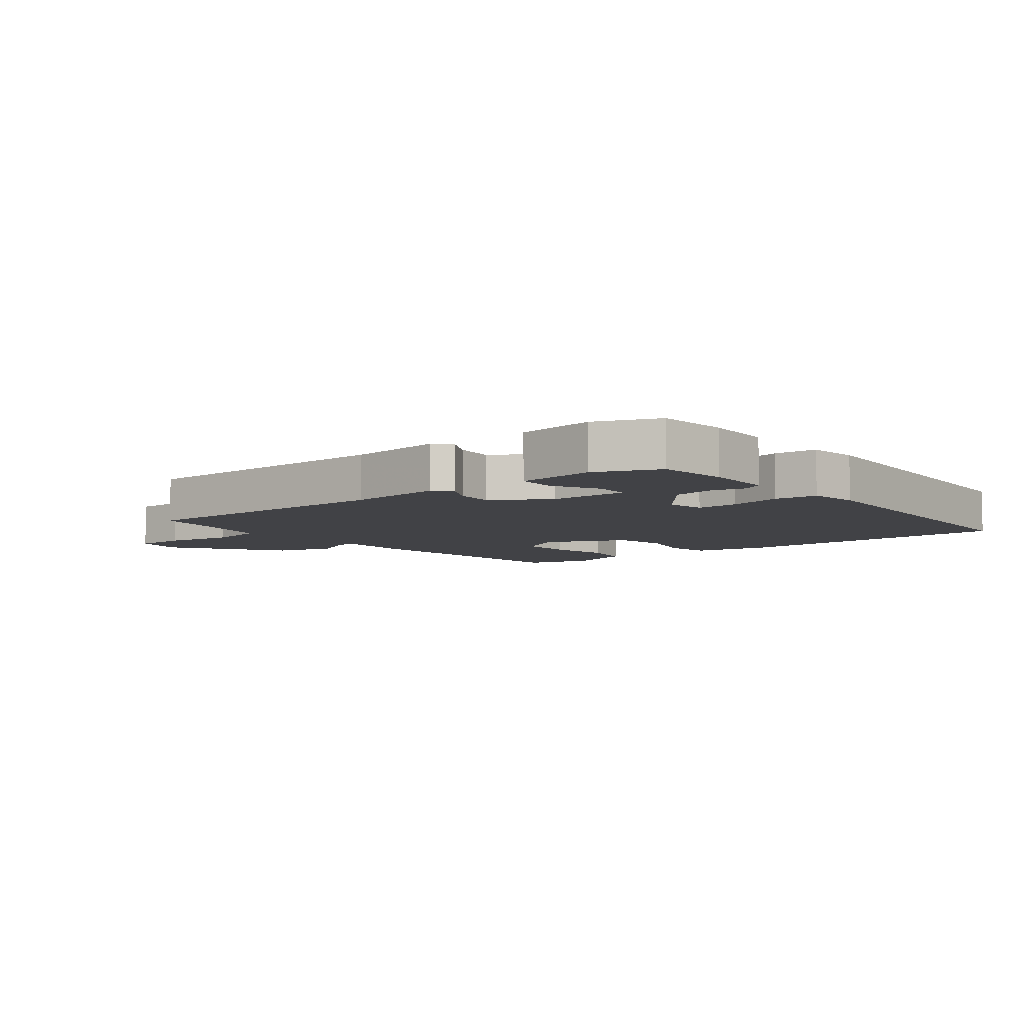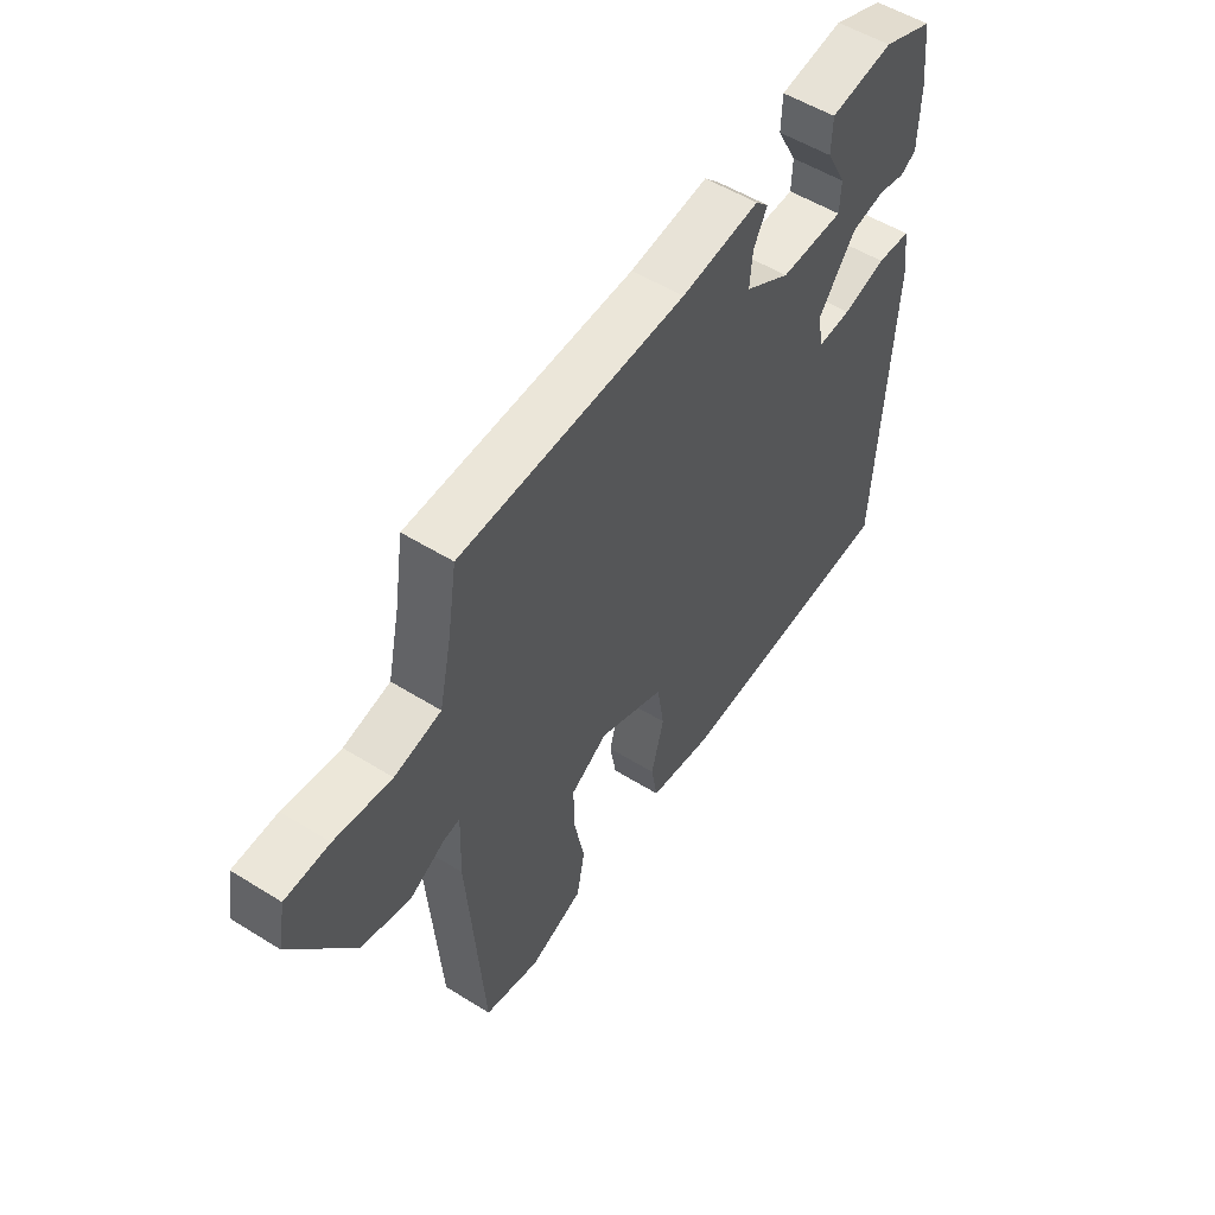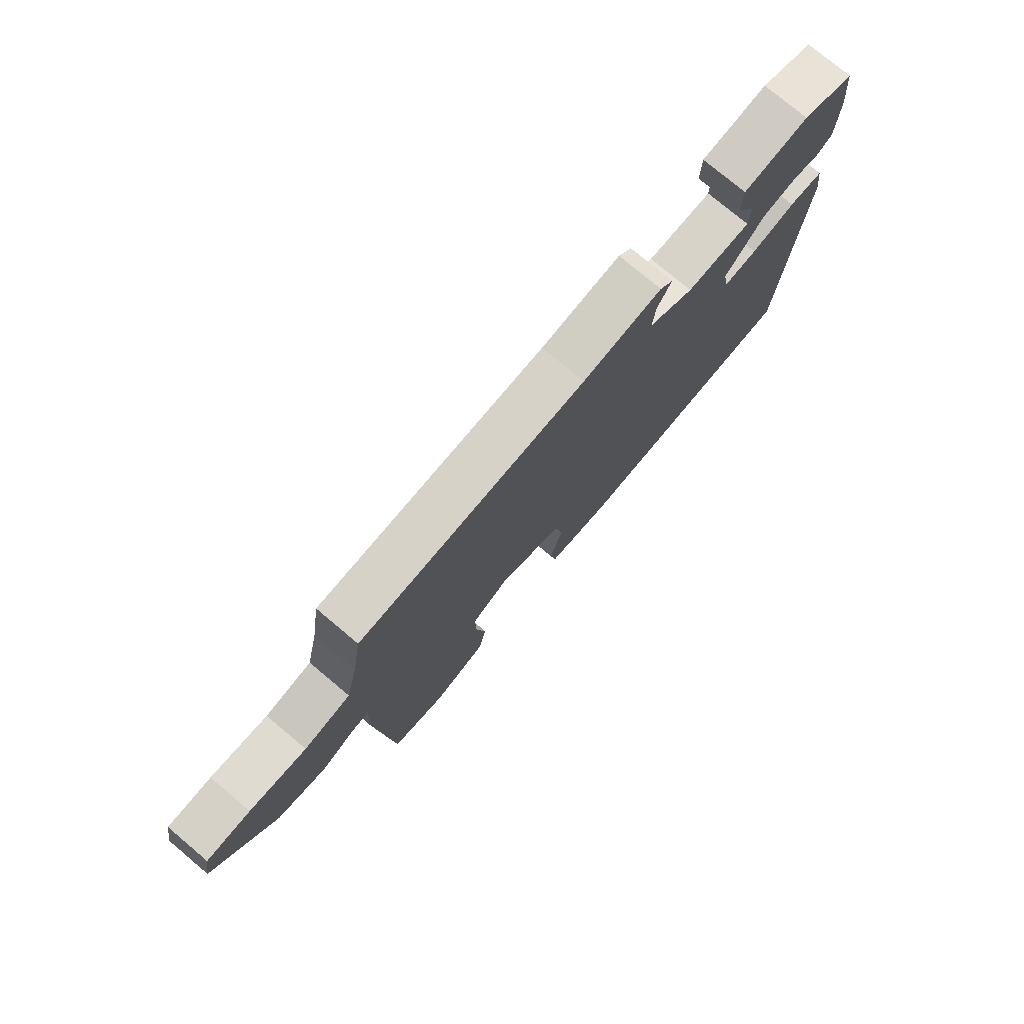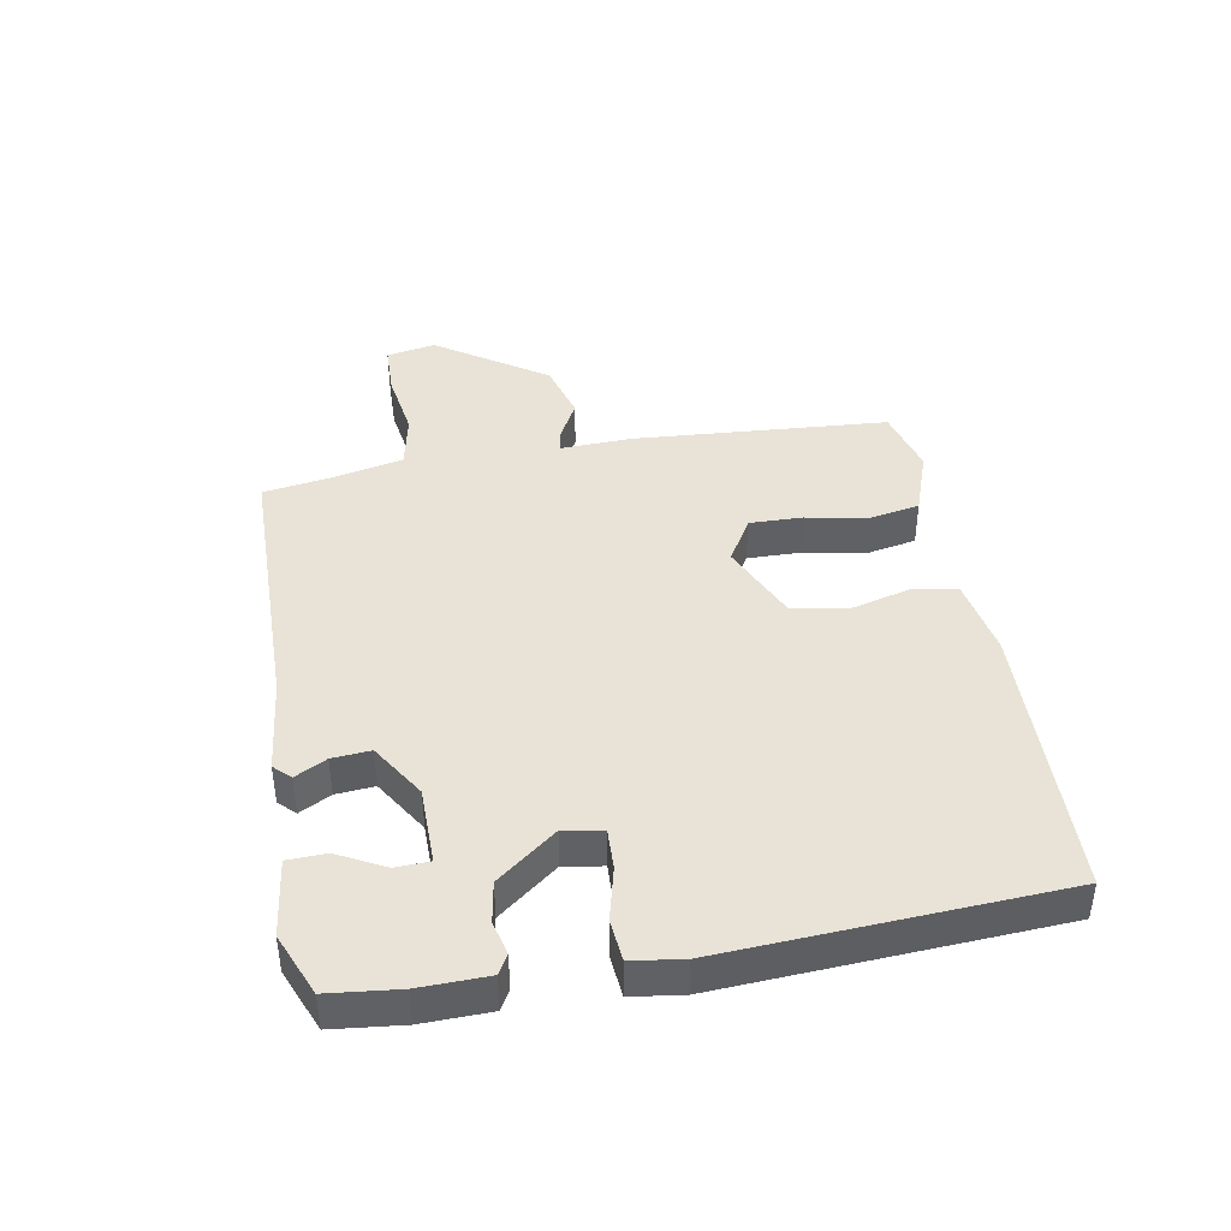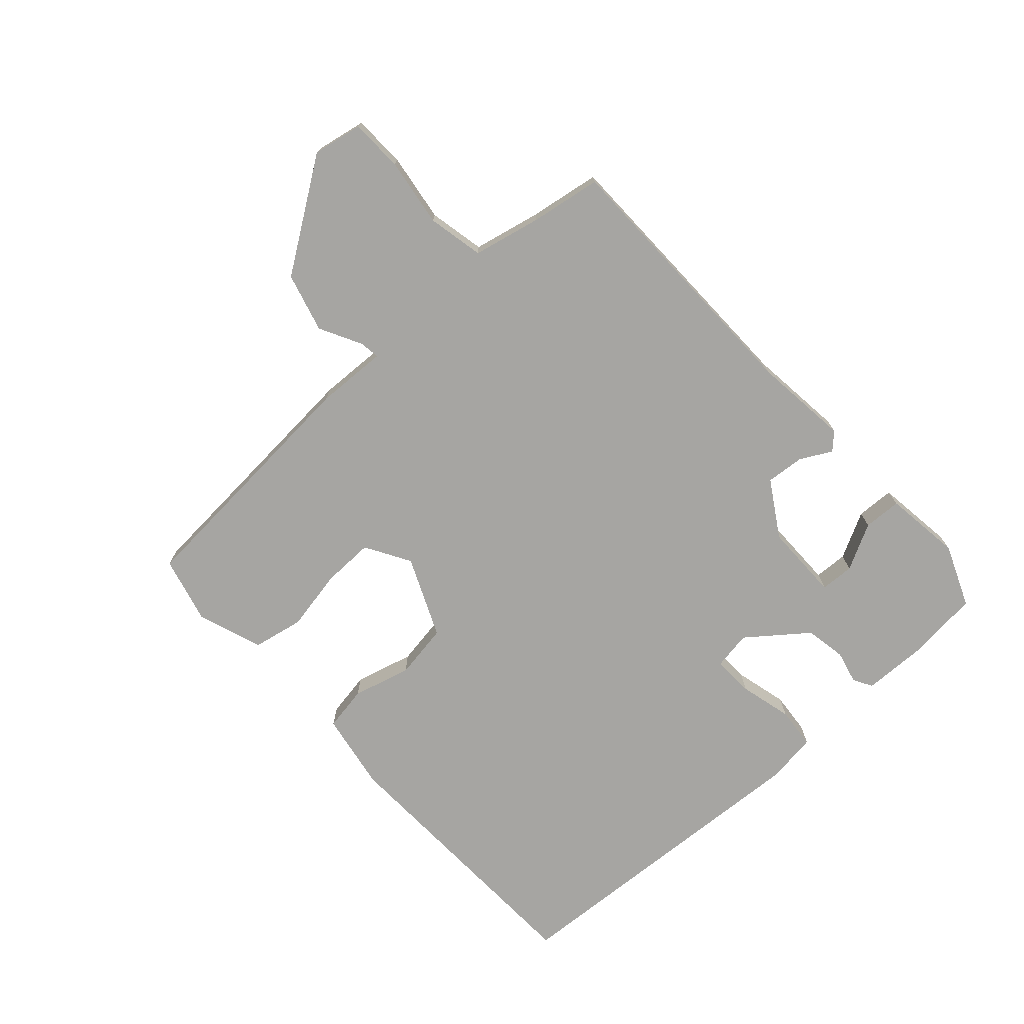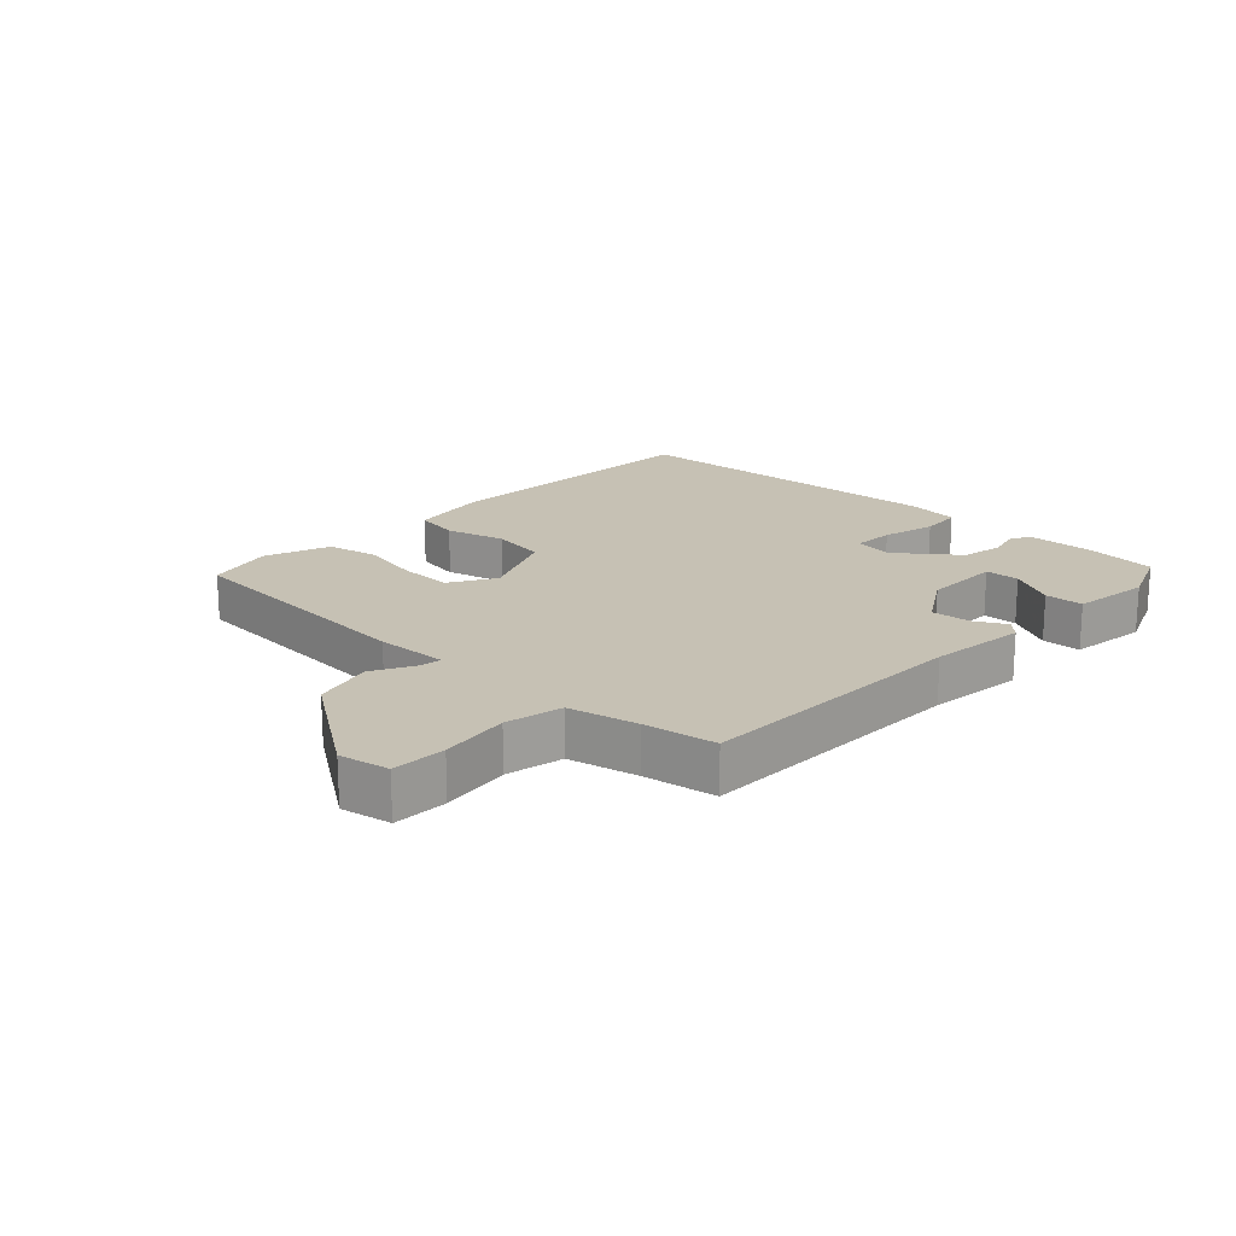
<metadata>
{"format":"obj","ext":"obj","renderer":"f3d","projection":"perspective","resolution":1024,"background":"white","views":[{"elev":-6.7,"azim":38.4,"up":"+Y"},{"elev":53.6,"azim":-56.4,"up":"+Z"},{"elev":76.9,"azim":-50.0,"up":"+Z"},{"elev":41.6,"azim":79.6,"up":"+Y"},{"elev":-73.6,"azim":-48.0,"up":"+Y"},{"elev":18.5,"azim":-46.7,"up":"+Y"}]}
</metadata>
<code>
v 0.5 0.07 0.5
v 0.513 0.07 0.387
v 0.511 0.07 0.277
v 0.48 0.07 0.259
v 0.426 0.07 0.272
v 0.359 0.07 0.26
v 0.285 0.07 0.164
v 0.296 0.07 0.101
v 0.363 0.07 0.104
v 0.449 0.07 0.126
v 0.517 0.07 0.12
v 0.529 0.07 0.038
v 0.5 0.07 -0.5
v 0.043 0.07 -0.517
v -0.085 0.07 -0.495
v -0.098 0.07 -0.422
v -0.073 0.07 -0.327
v -0.088 0.07 -0.237
v -0.218 0.07 -0.18
v -0.291 0.07 -0.223
v -0.289 0.07 -0.308
v -0.269 0.07 -0.407
v -0.285 0.07 -0.49
v -0.391 0.07 -0.528
v -0.5 0.07 -0.5
v -0.531 0.07 -0.088
v -0.527 0.07 0.028
v -0.56 0.07 0.023
v -0.628 0.07 -0.013
v -0.724 0.07 0.013
v -0.845 0.07 0.189
v -0.83 0.07 0.269
v -0.744 0.07 0.272
v -0.633 0.07 0.256
v -0.542 0.07 0.275
v -0.518 0.07 0.385
v -0.5 0.07 0.5
v -0.056 0.07 0.508
v 0.099 0.07 0.526
v 0.125 0.07 0.5
v 0.098 0.07 0.449
v 0.093 0.07 0.387
v 0.183 0.07 0.332
v 0.309 0.07 0.332
v 0.311 0.07 0.387
v 0.271 0.07 0.462
v 0.273 0.07 0.524
v 0.399 0.07 0.541
v 0.5 0 0.5
v 0.513 0 0.387
v 0.511 0 0.277
v 0.48 0 0.259
v 0.426 0 0.272
v 0.359 0 0.26
v 0.285 0 0.164
v 0.296 0 0.101
v 0.363 0 0.104
v 0.449 0 0.126
v 0.517 0 0.12
v 0.529 0 0.038
v 0.5 0 -0.5
v 0.043 0 -0.517
v -0.085 0 -0.495
v -0.098 0 -0.422
v -0.073 0 -0.327
v -0.088 0 -0.237
v -0.218 0 -0.18
v -0.291 0 -0.223
v -0.289 0 -0.308
v -0.269 0 -0.407
v -0.285 0 -0.49
v -0.391 0 -0.528
v -0.5 0 -0.5
v -0.531 0 -0.088
v -0.527 0 0.028
v -0.56 0 0.023
v -0.628 0 -0.013
v -0.724 0 0.013
v -0.845 0 0.189
v -0.83 0 0.269
v -0.744 0 0.272
v -0.633 0 0.256
v -0.542 0 0.275
v -0.518 0 0.385
v -0.5 0 0.5
v -0.056 0 0.508
v 0.099 0 0.526
v 0.125 0 0.5
v 0.098 0 0.449
v 0.093 0 0.387
v 0.183 0 0.332
v 0.309 0 0.332
v 0.311 0 0.387
v 0.271 0 0.462
v 0.273 0 0.524
v 0.399 0 0.541
f 3 4 5
f 2 3 5
f 1 2 5
f 48 1 5
f 47 48 5
f 46 47 5
f 45 46 5
f 44 45 5 6
f 43 44 6 7
f 42 43 7 8
f 38 39 40 41
f 38 41 42
f 37 38 42
f 36 37 42
f 35 36 42 8
f 32 33 34
f 31 32 34
f 30 31 34
f 29 30 34
f 28 29 34
f 27 28 34 35
f 25 26 27
f 24 25 27
f 23 24 27
f 22 23 27
f 21 22 27
f 20 21 27 35
f 19 20 35
f 18 19 35 8
f 15 16 17
f 14 15 17
f 13 14 17
f 12 13 17
f 11 12 17
f 10 11 17
f 9 10 17
f 8 9 17 18
f 53 52 51
f 53 51 50
f 53 50 49
f 53 49 96
f 53 96 95
f 53 95 94
f 53 94 93
f 54 53 93 92
f 55 54 92 91
f 56 55 91 90
f 89 88 87 86
f 90 89 86
f 90 86 85
f 90 85 84
f 56 90 84 83
f 82 81 80
f 82 80 79
f 82 79 78
f 82 78 77
f 82 77 76
f 83 82 76 75
f 75 74 73
f 75 73 72
f 75 72 71
f 75 71 70
f 75 70 69
f 83 75 69 68
f 83 68 67
f 56 83 67 66
f 65 64 63
f 65 63 62
f 65 62 61
f 65 61 60
f 65 60 59
f 65 59 58
f 65 58 57
f 66 65 57 56
f 1 49 50 2
f 2 50 51 3
f 3 51 52 4
f 4 52 53 5
f 5 53 54 6
f 6 54 55 7
f 7 55 56 8
f 8 56 57 9
f 9 57 58 10
f 10 58 59 11
f 11 59 60 12
f 12 60 61 13
f 13 61 62 14
f 14 62 63 15
f 15 63 64 16
f 16 64 65 17
f 17 65 66 18
f 18 66 67 19
f 19 67 68 20
f 20 68 69 21
f 21 69 70 22
f 22 70 71 23
f 23 71 72 24
f 24 72 73 25
f 25 73 74 26
f 26 74 75 27
f 27 75 76 28
f 28 76 77 29
f 29 77 78 30
f 30 78 79 31
f 31 79 80 32
f 32 80 81 33
f 33 81 82 34
f 34 82 83 35
f 35 83 84 36
f 36 84 85 37
f 37 85 86 38
f 38 86 87 39
f 39 87 88 40
f 40 88 89 41
f 41 89 90 42
f 42 90 91 43
f 43 91 92 44
f 44 92 93 45
f 45 93 94 46
f 46 94 95 47
f 47 95 96 48
f 48 96 49 1

</code>
